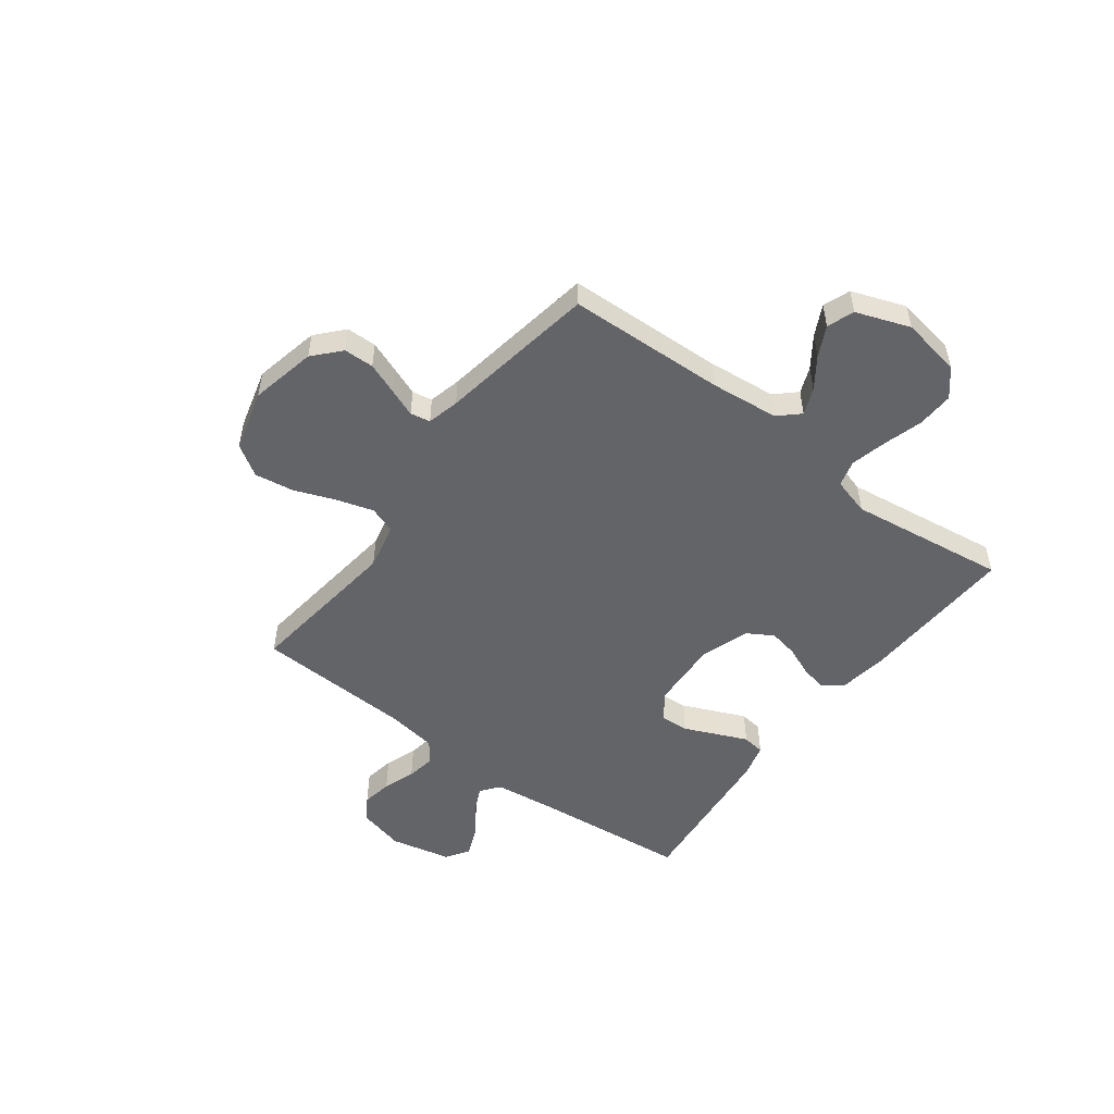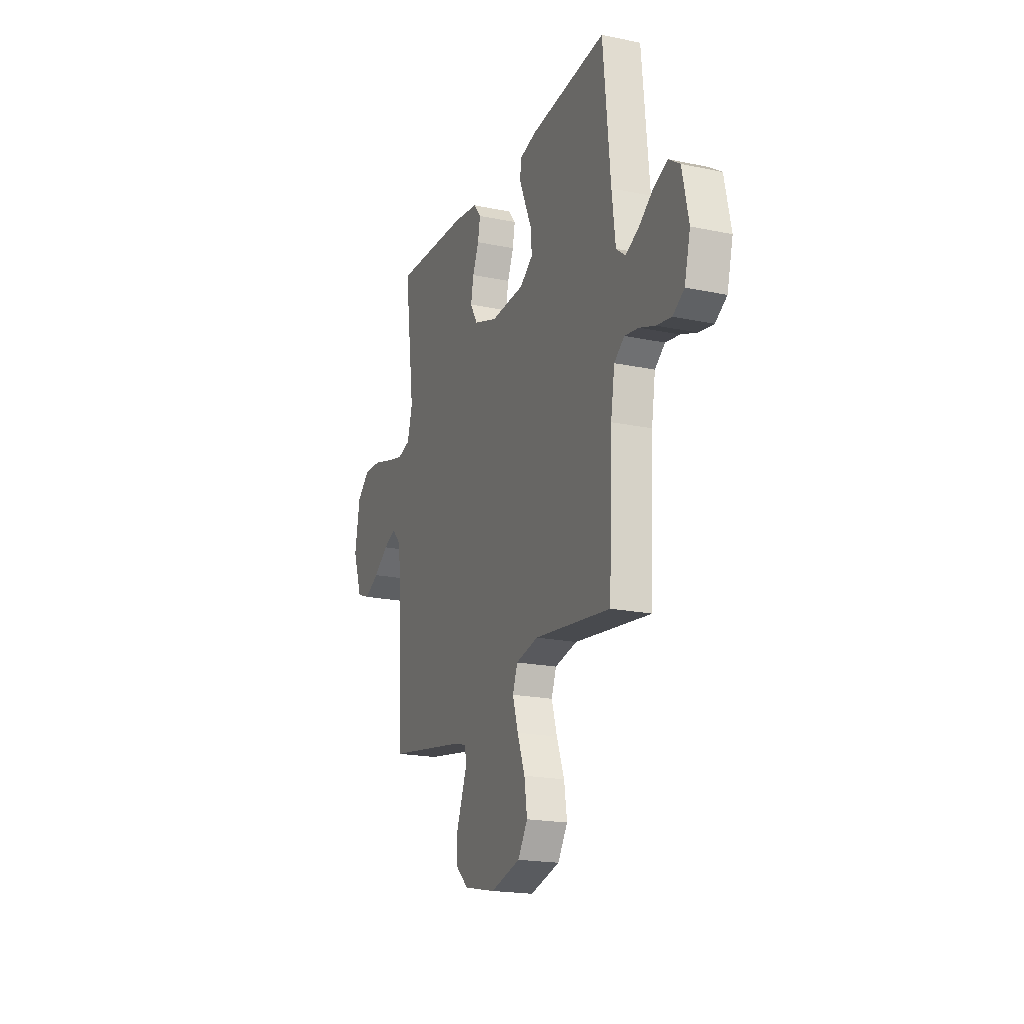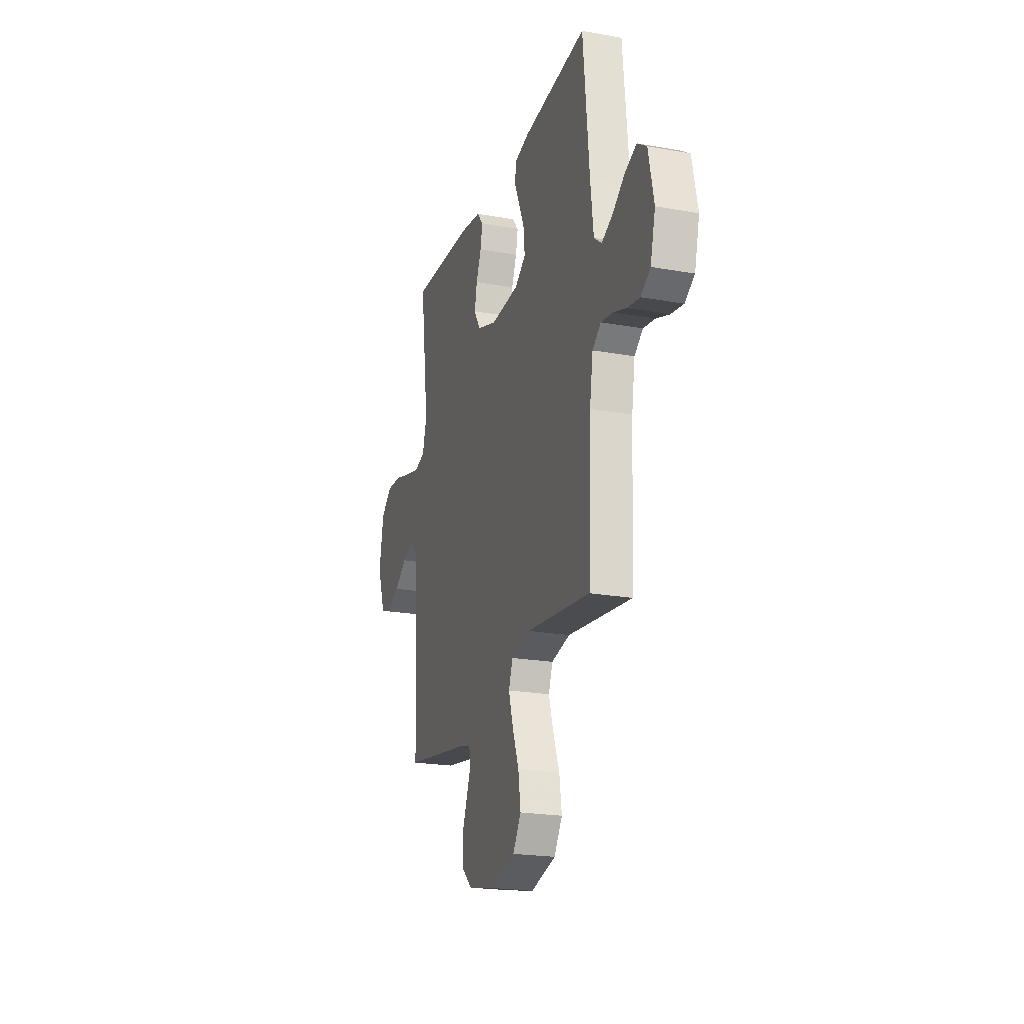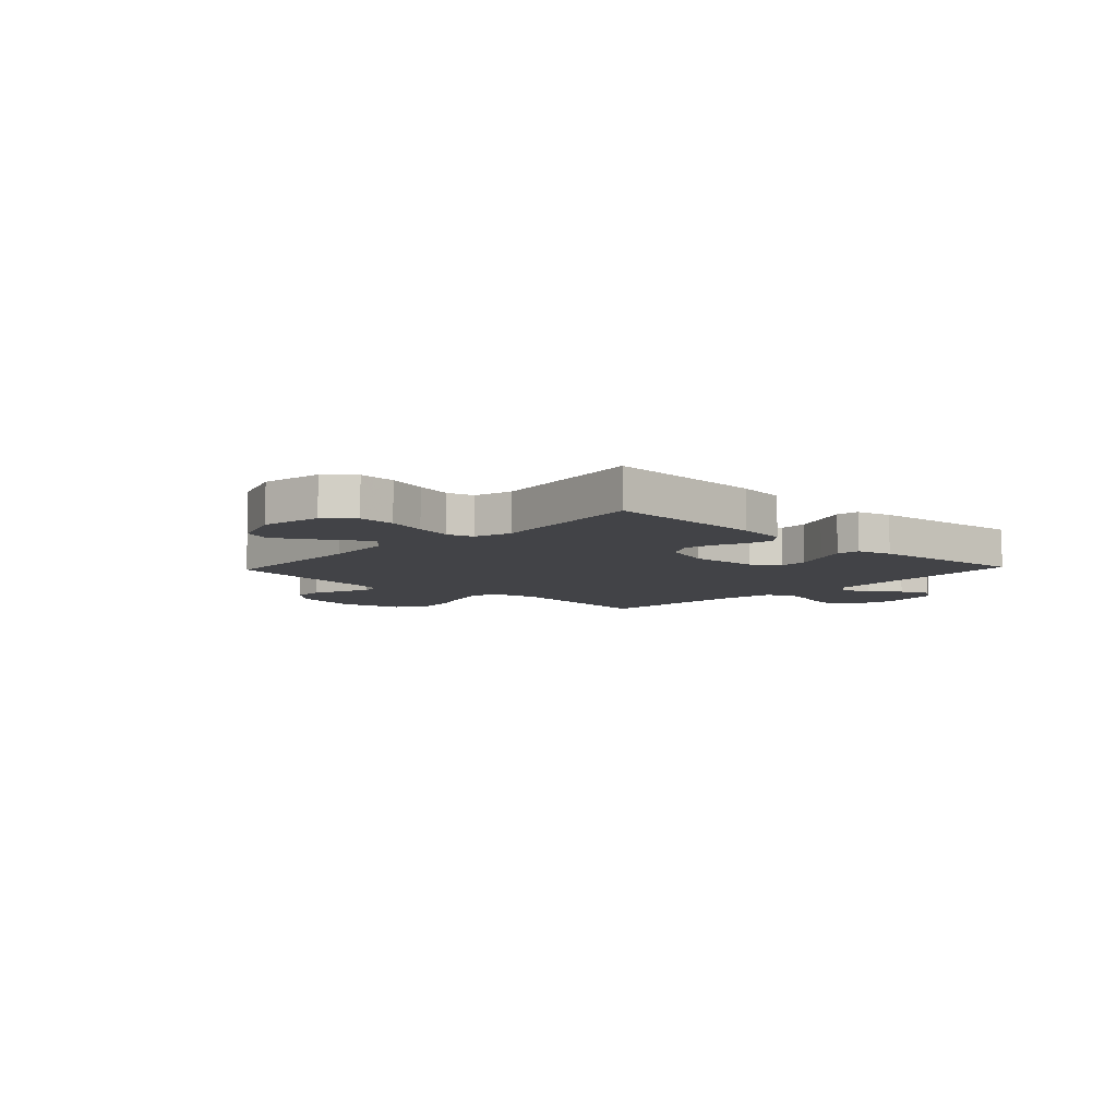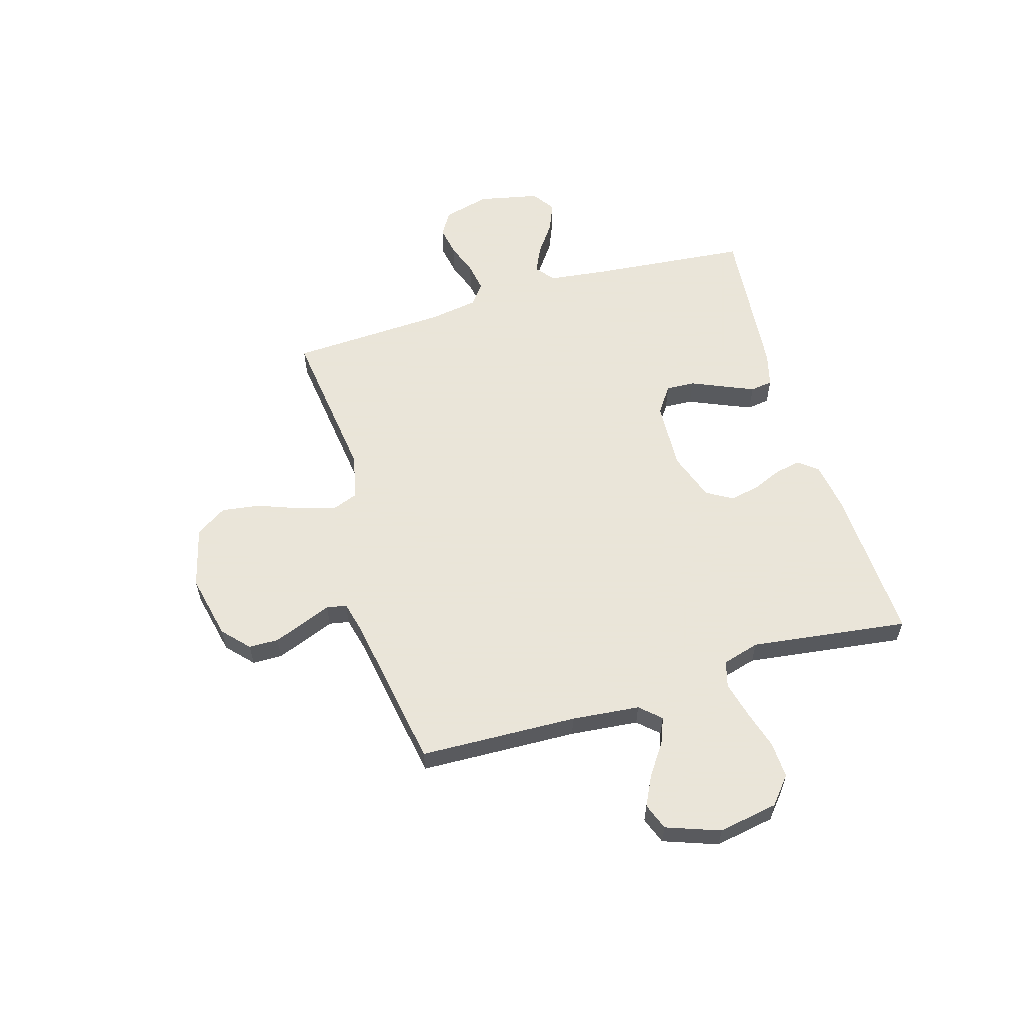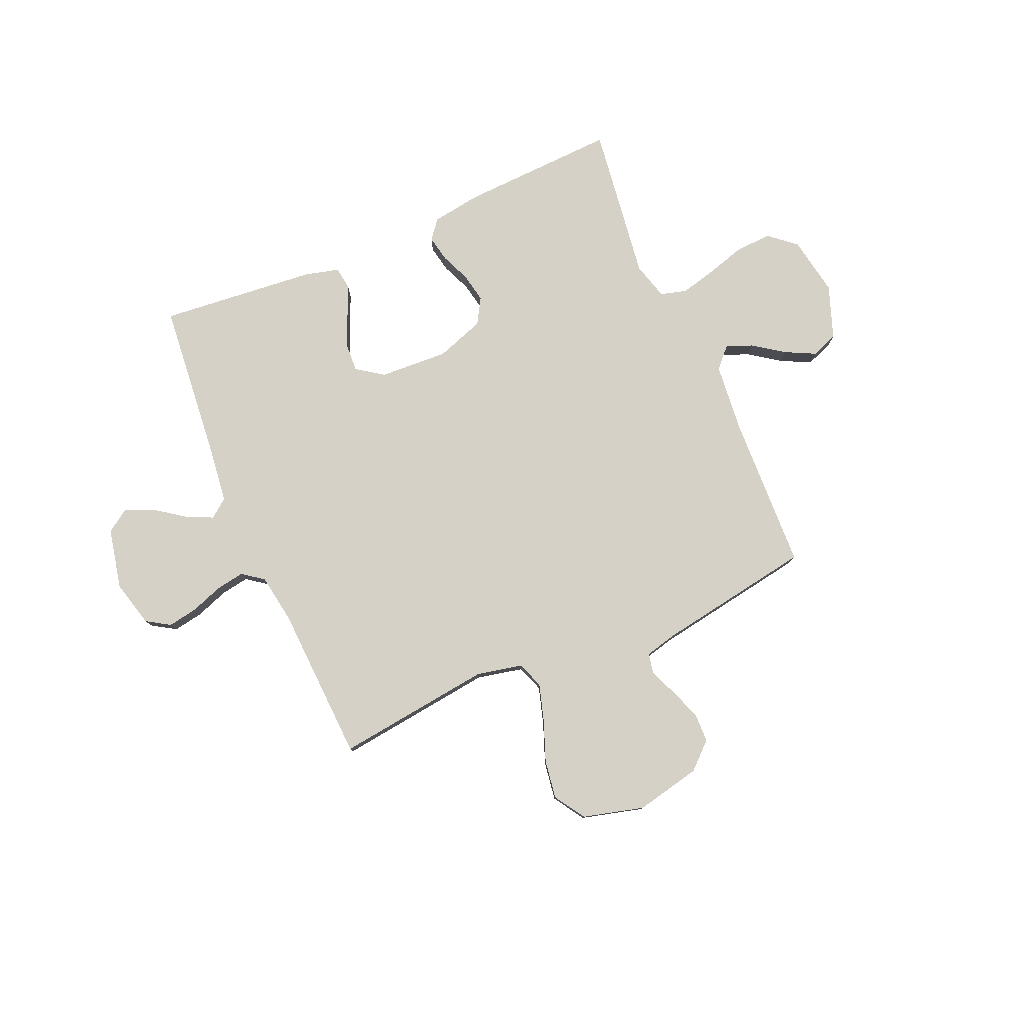
<metadata>
{"format":"obj","ext":"obj","renderer":"f3d","projection":"perspective","resolution":1024,"background":"white","views":[{"elev":-51.3,"azim":-126.8,"up":"+Y"},{"elev":-19.6,"azim":68.7,"up":"+Z"},{"elev":-21.7,"azim":72.5,"up":"+Z"},{"elev":-7.5,"azim":-43.3,"up":"+Y"},{"elev":58.6,"azim":-106.6,"up":"+Y"},{"elev":79.2,"azim":156.6,"up":"+Y"}]}
</metadata>
<code>
v 0.5 0.07 -0.5
v 0.2 0.07 -0.463
v 0.112 0.07 -0.482
v 0.093 0.07 -0.533
v 0.114 0.07 -0.603
v 0.144 0.07 -0.682
v 0.155 0.07 -0.756
v 0.117 0.07 -0.815
v 0 0.07 -0.846
v -0.125 0.07 -0.819
v -0.175 0.07 -0.773
v -0.176 0.07 -0.716
v -0.153 0.07 -0.656
v -0.132 0.07 -0.603
v -0.139 0.07 -0.565
v -0.2 0.07 -0.55
v -0.5 0.07 -0.5
v -0.511 0.07 -0.2
v -0.524 0.07 -0.07
v -0.56 0.07 -0.031
v -0.61 0.07 -0.051
v -0.668 0.07 -0.092
v -0.726 0.07 -0.121
v -0.777 0.07 -0.102
v -0.814 0.07 0
v -0.794 0.07 0.114
v -0.743 0.07 0.157
v -0.674 0.07 0.154
v -0.599 0.07 0.132
v -0.53 0.07 0.115
v -0.48 0.07 0.129
v -0.46 0.07 0.2
v -0.5 0.07 0.5
v -0.2 0.07 0.487
v -0.106 0.07 0.473
v -0.077 0.07 0.437
v -0.087 0.07 0.387
v -0.111 0.07 0.33
v -0.122 0.07 0.274
v -0.093 0.07 0.225
v 0 0.07 0.193
v 0.132 0.07 0.2
v 0.183 0.07 0.236
v 0.18 0.07 0.291
v 0.153 0.07 0.353
v 0.128 0.07 0.411
v 0.134 0.07 0.454
v 0.2 0.07 0.471
v 0.5 0.07 0.5
v 0.529 0.07 0.2
v 0.543 0.07 0.086
v 0.579 0.07 0.058
v 0.63 0.07 0.082
v 0.687 0.07 0.123
v 0.742 0.07 0.146
v 0.786 0.07 0.116
v 0.811 0.07 0
v 0.788 0.07 -0.089
v 0.743 0.07 -0.117
v 0.685 0.07 -0.107
v 0.624 0.07 -0.085
v 0.569 0.07 -0.076
v 0.529 0.07 -0.106
v 0.514 0.07 -0.2
v 0.5 0 -0.5
v 0.2 0 -0.463
v 0.112 0 -0.482
v 0.093 0 -0.533
v 0.114 0 -0.603
v 0.144 0 -0.682
v 0.155 0 -0.756
v 0.117 0 -0.815
v 0 0 -0.846
v -0.125 0 -0.819
v -0.175 0 -0.773
v -0.176 0 -0.716
v -0.153 0 -0.656
v -0.132 0 -0.603
v -0.139 0 -0.565
v -0.2 0 -0.55
v -0.5 0 -0.5
v -0.511 0 -0.2
v -0.524 0 -0.07
v -0.56 0 -0.031
v -0.61 0 -0.051
v -0.668 0 -0.092
v -0.726 0 -0.121
v -0.777 0 -0.102
v -0.814 0 0
v -0.794 0 0.114
v -0.743 0 0.157
v -0.674 0 0.154
v -0.599 0 0.132
v -0.53 0 0.115
v -0.48 0 0.129
v -0.46 0 0.2
v -0.5 0 0.5
v -0.2 0 0.487
v -0.106 0 0.473
v -0.077 0 0.437
v -0.087 0 0.387
v -0.111 0 0.33
v -0.122 0 0.274
v -0.093 0 0.225
v 0 0 0.193
v 0.132 0 0.2
v 0.183 0 0.236
v 0.18 0 0.291
v 0.153 0 0.353
v 0.128 0 0.411
v 0.134 0 0.454
v 0.2 0 0.471
v 0.5 0 0.5
v 0.529 0 0.2
v 0.543 0 0.086
v 0.579 0 0.058
v 0.63 0 0.082
v 0.687 0 0.123
v 0.742 0 0.146
v 0.786 0 0.116
v 0.811 0 0
v 0.788 0 -0.089
v 0.743 0 -0.117
v 0.685 0 -0.107
v 0.624 0 -0.085
v 0.569 0 -0.076
v 0.529 0 -0.106
v 0.514 0 -0.2
f 58 59 60 61
f 58 61 62
f 57 58 62
f 56 57 62
f 53 54 55 56
f 52 53 56 62
f 51 52 62 63
f 47 48 49 50
f 44 45 46 47
f 44 47 50 51
f 35 36 37 38
f 35 38 39
f 32 33 34 35
f 31 32 35 39
f 26 27 28 29
f 26 29 30
f 25 26 30
f 24 25 30 31
f 21 22 23 24
f 20 21 24 31
f 16 17 18
f 15 16 18 19
f 11 12 13 14
f 9 10 11 14
f 9 14 15
f 8 9 15
f 5 6 7 8
f 4 5 8 15
f 3 4 15 19
f 64 1 2
f 43 44 51 63
f 42 43 63 64
f 41 42 64 2
f 20 31 39 40
f 19 20 40 41
f 2 3 19 41
f 125 124 123 122
f 126 125 122
f 126 122 121
f 126 121 120
f 120 119 118 117
f 126 120 117 116
f 127 126 116 115
f 114 113 112 111
f 111 110 109 108
f 115 114 111 108
f 102 101 100 99
f 103 102 99
f 99 98 97 96
f 103 99 96 95
f 93 92 91 90
f 94 93 90
f 94 90 89
f 95 94 89 88
f 88 87 86 85
f 95 88 85 84
f 82 81 80
f 83 82 80 79
f 78 77 76 75
f 78 75 74 73
f 79 78 73
f 79 73 72
f 72 71 70 69
f 79 72 69 68
f 83 79 68 67
f 66 65 128
f 127 115 108 107
f 128 127 107 106
f 66 128 106 105
f 104 103 95 84
f 105 104 84 83
f 105 83 67 66
f 1 65 66 2
f 2 66 67 3
f 3 67 68 4
f 4 68 69 5
f 5 69 70 6
f 6 70 71 7
f 7 71 72 8
f 8 72 73 9
f 9 73 74 10
f 10 74 75 11
f 11 75 76 12
f 12 76 77 13
f 13 77 78 14
f 14 78 79 15
f 15 79 80 16
f 16 80 81 17
f 17 81 82 18
f 18 82 83 19
f 19 83 84 20
f 20 84 85 21
f 21 85 86 22
f 22 86 87 23
f 23 87 88 24
f 24 88 89 25
f 25 89 90 26
f 26 90 91 27
f 27 91 92 28
f 28 92 93 29
f 29 93 94 30
f 30 94 95 31
f 31 95 96 32
f 32 96 97 33
f 33 97 98 34
f 34 98 99 35
f 35 99 100 36
f 36 100 101 37
f 37 101 102 38
f 38 102 103 39
f 39 103 104 40
f 40 104 105 41
f 41 105 106 42
f 42 106 107 43
f 43 107 108 44
f 44 108 109 45
f 45 109 110 46
f 46 110 111 47
f 47 111 112 48
f 48 112 113 49
f 49 113 114 50
f 50 114 115 51
f 51 115 116 52
f 52 116 117 53
f 53 117 118 54
f 54 118 119 55
f 55 119 120 56
f 56 120 121 57
f 57 121 122 58
f 58 122 123 59
f 59 123 124 60
f 60 124 125 61
f 61 125 126 62
f 62 126 127 63
f 63 127 128 64
f 64 128 65 1

</code>
